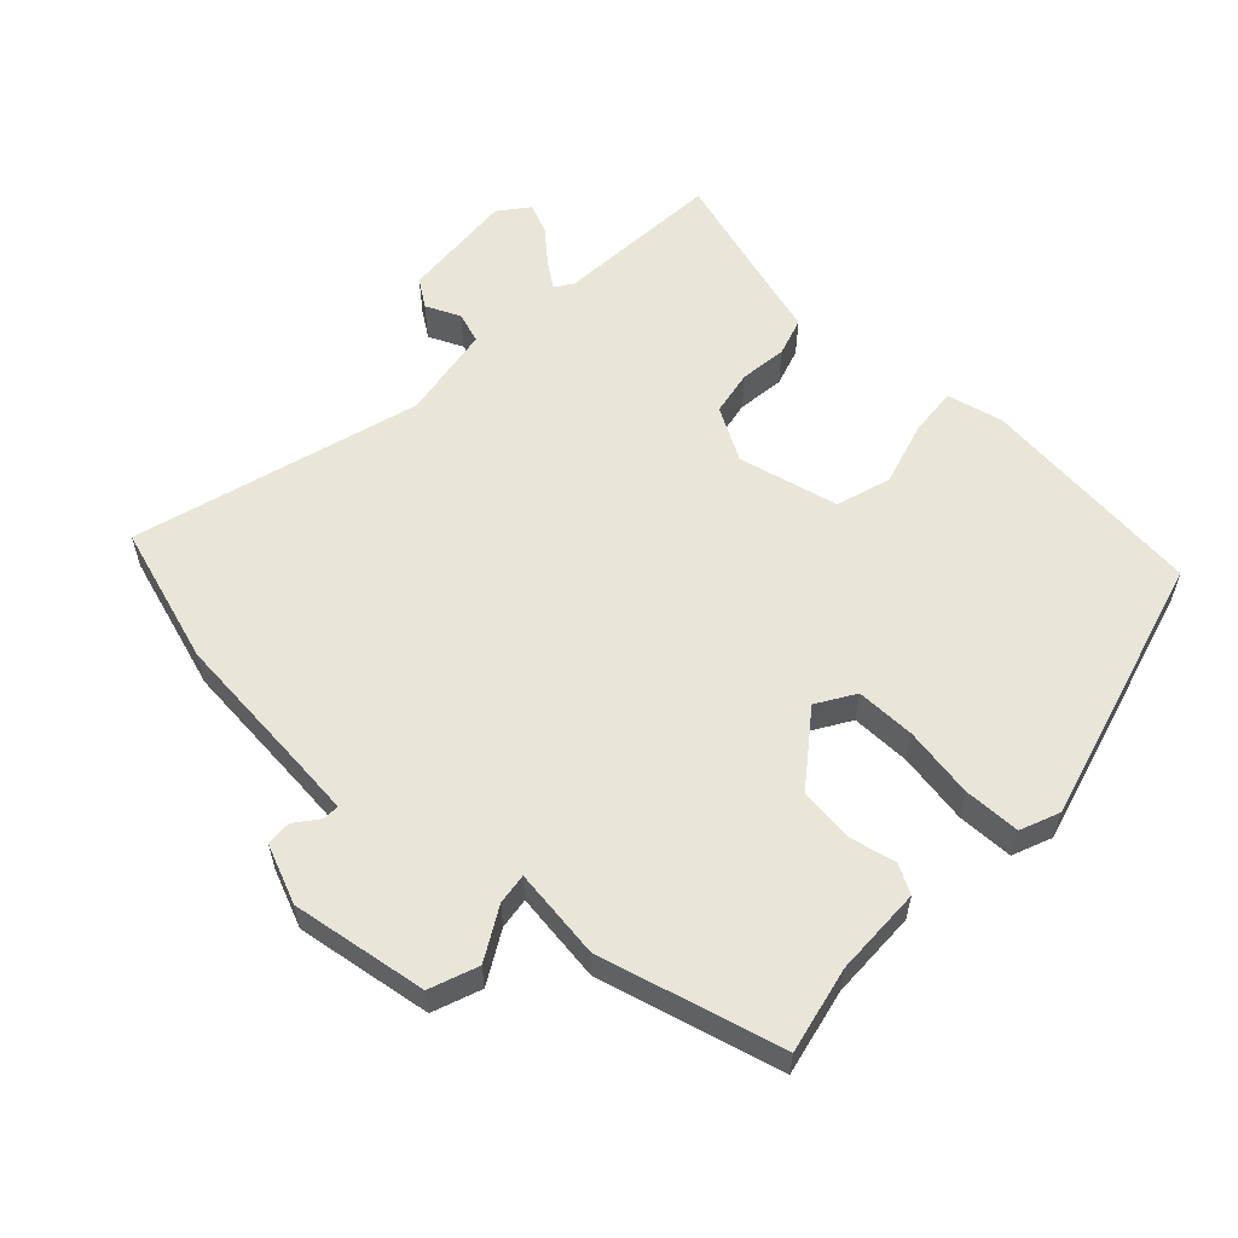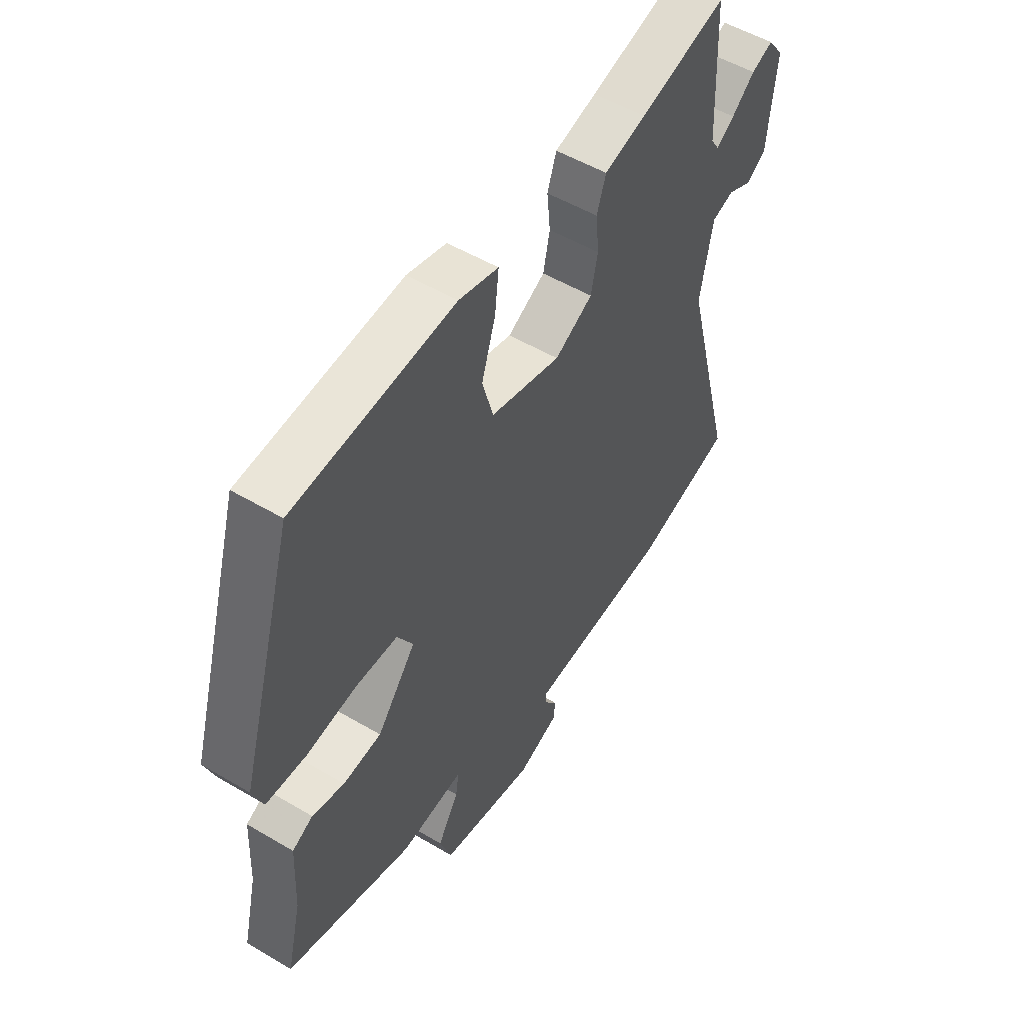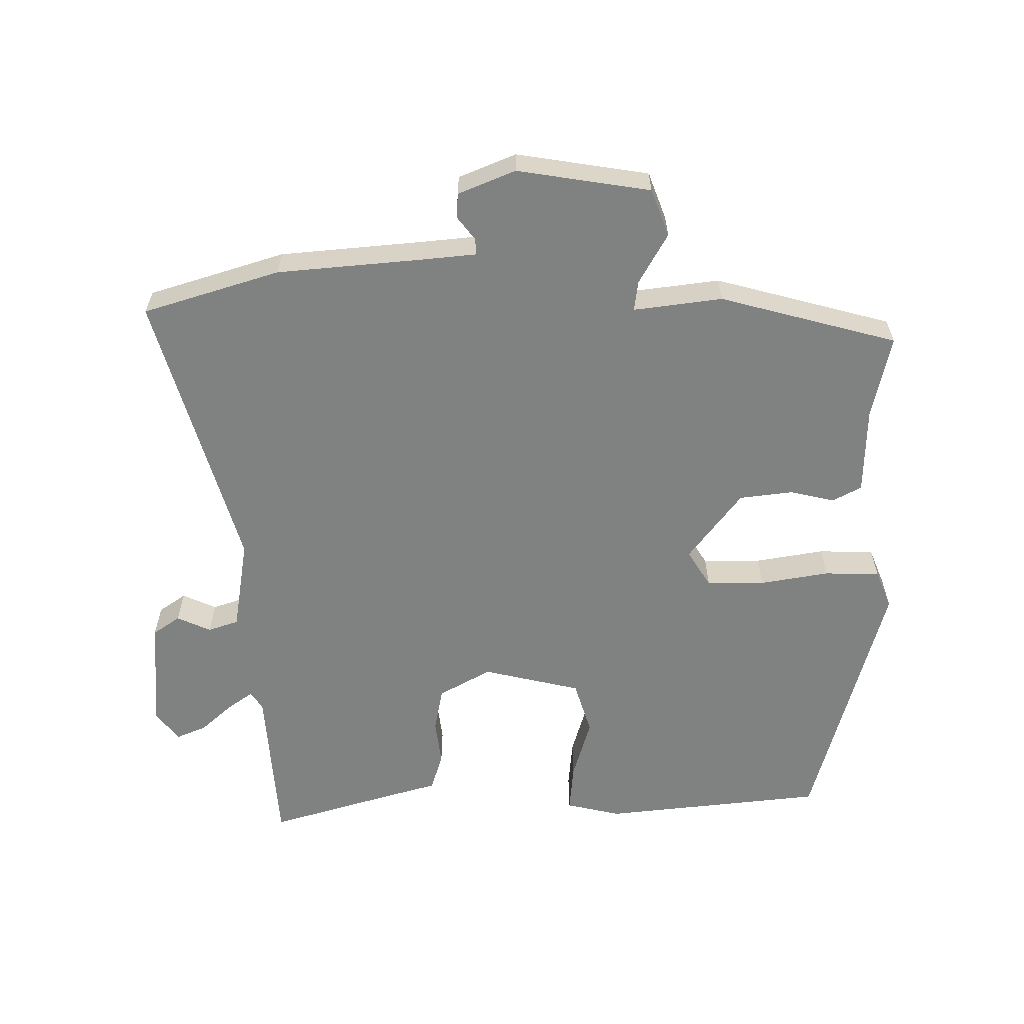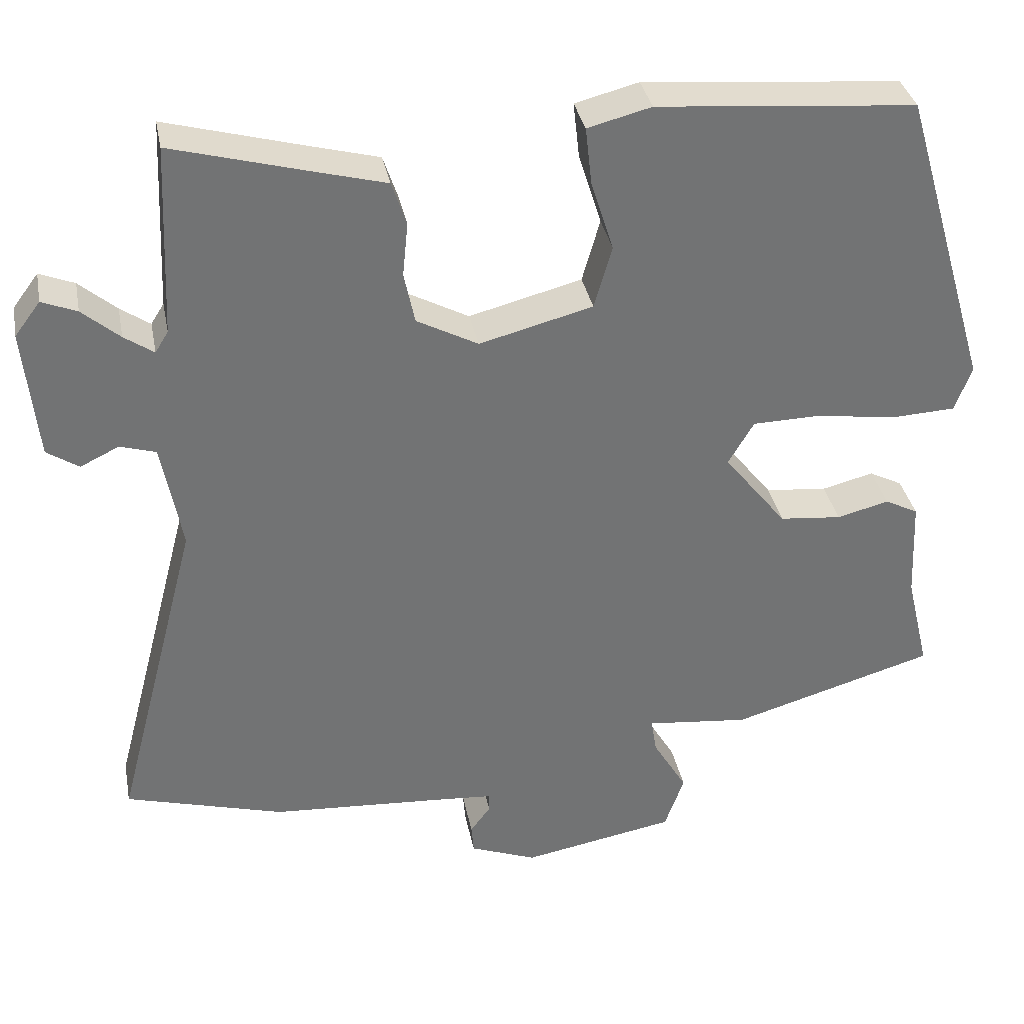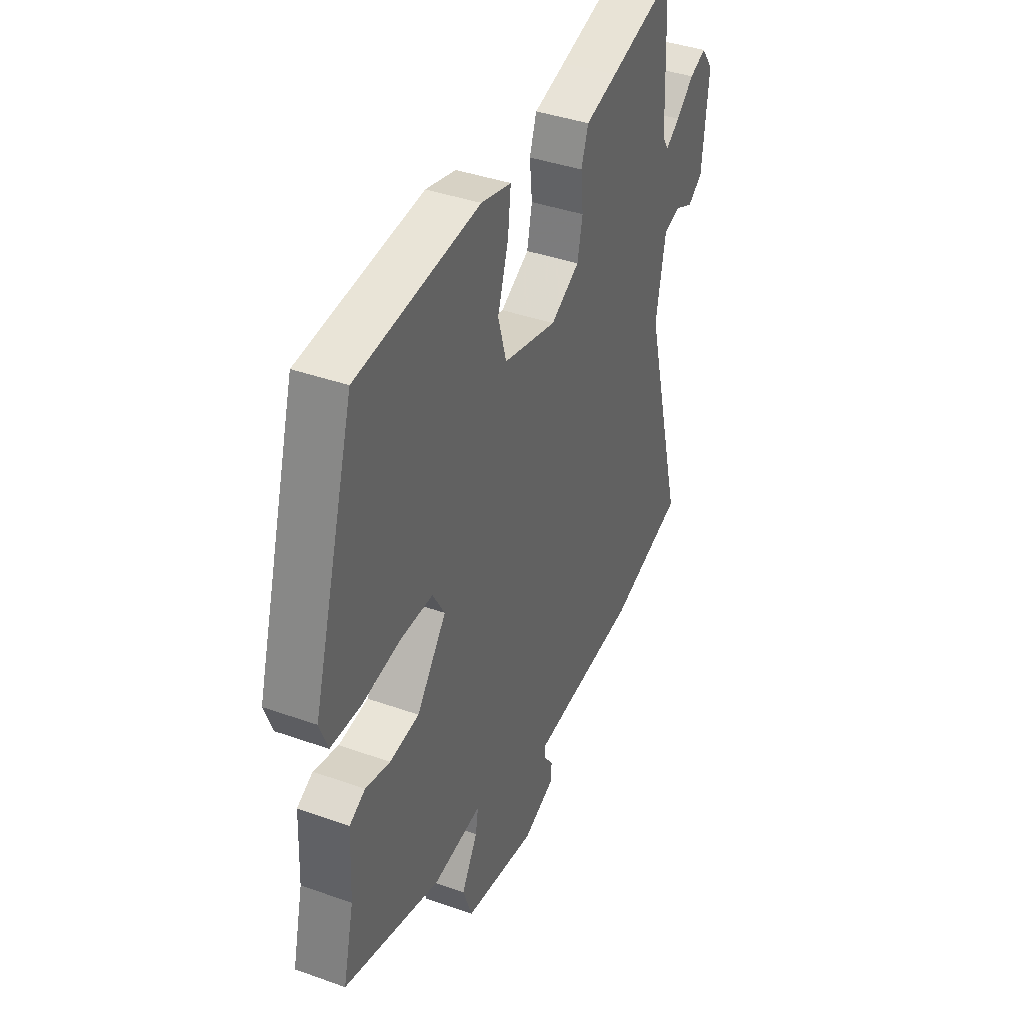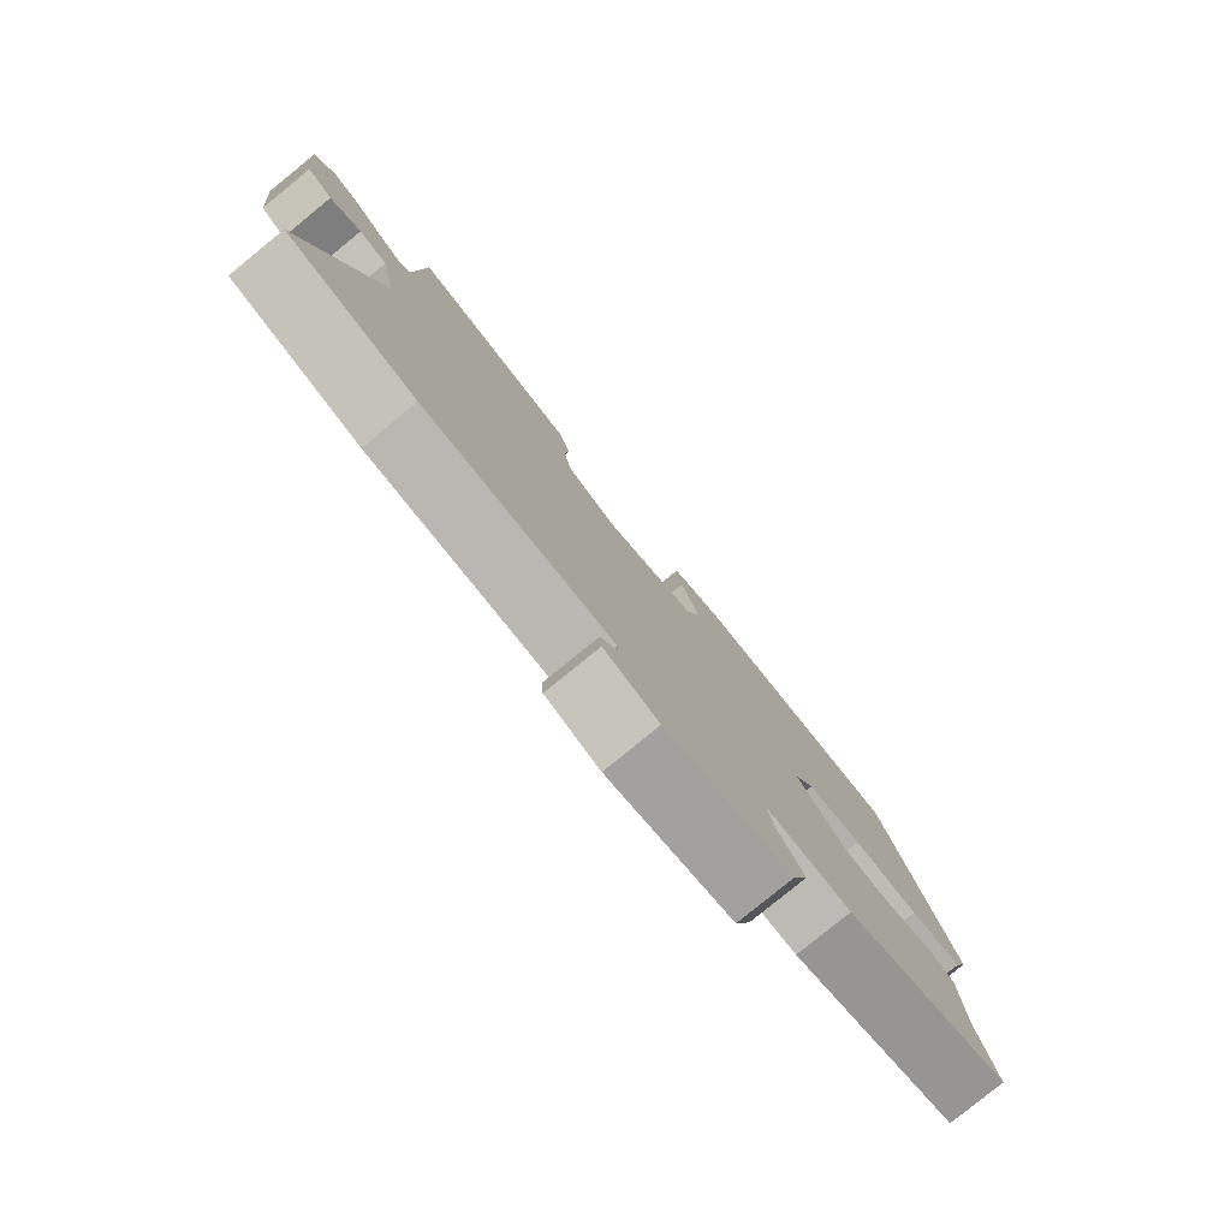
<metadata>
{"format":"obj","ext":"obj","renderer":"f3d","projection":"perspective","resolution":1024,"background":"white","views":[{"elev":57.9,"azim":-135.3,"up":"+Y"},{"elev":52.6,"azim":-57.5,"up":"+Z"},{"elev":-60.3,"azim":-178.3,"up":"+Y"},{"elev":34.7,"azim":169.1,"up":"+Z"},{"elev":39.8,"azim":-66.2,"up":"+Z"},{"elev":-79.9,"azim":129.2,"up":"+Z"}]}
</metadata>
<code>
v -0.393 0.07 0.49
v -0.06 0.07 0.518
v 0.022 0.07 0.497
v 0.014 0.07 0.424
v -0.015 0.07 0.332
v 0.008 0.07 0.251
v 0.154 0.07 0.213
v 0.233 0.07 0.255
v 0.247 0.07 0.321
v 0.24 0.07 0.391
v 0.259 0.07 0.447
v 0.346 0.07 0.47
v 0.526 0.07 0.519
v 0.537 0.07 0.273
v 0.554 0.07 0.246
v 0.592 0.07 0.272
v 0.64 0.07 0.313
v 0.685 0.07 0.331
v 0.718 0.07 0.287
v 0.701 0.07 0.119
v 0.66 0.07 0.092
v 0.61 0.07 0.116
v 0.564 0.07 0.102
v 0.538 0.07 -0.037
v 0.648 0.07 -0.458
v 0.443 0.07 -0.516
v 0.226 0.07 -0.53
v 0.145 0.07 -0.536
v 0.145 0.07 -0.56
v 0.171 0.07 -0.595
v 0.168 0.07 -0.632
v 0.082 0.07 -0.665
v -0.116 0.07 -0.629
v -0.141 0.07 -0.558
v -0.097 0.07 -0.484
v -0.09 0.07 -0.439
v -0.223 0.07 -0.453
v -0.486 0.07 -0.376
v -0.456 0.07 -0.251
v -0.45 0.07 -0.121
v -0.407 0.07 -0.099
v -0.34 0.07 -0.116
v -0.26 0.07 -0.108
v -0.179 0.07 -0.006
v -0.212 0.07 0.05
v -0.299 0.07 0.052
v -0.403 0.07 0.037
v -0.486 0.07 0.041
v -0.508 0.07 0.099
v -0.393 0 0.49
v -0.06 0 0.518
v 0.022 0 0.497
v 0.014 0 0.424
v -0.015 0 0.332
v 0.008 0 0.251
v 0.154 0 0.213
v 0.233 0 0.255
v 0.247 0 0.321
v 0.24 0 0.391
v 0.259 0 0.447
v 0.346 0 0.47
v 0.526 0 0.519
v 0.537 0 0.273
v 0.554 0 0.246
v 0.592 0 0.272
v 0.64 0 0.313
v 0.685 0 0.331
v 0.718 0 0.287
v 0.701 0 0.119
v 0.66 0 0.092
v 0.61 0 0.116
v 0.564 0 0.102
v 0.538 0 -0.037
v 0.648 0 -0.458
v 0.443 0 -0.516
v 0.226 0 -0.53
v 0.145 0 -0.536
v 0.145 0 -0.56
v 0.171 0 -0.595
v 0.168 0 -0.632
v 0.082 0 -0.665
v -0.116 0 -0.629
v -0.141 0 -0.558
v -0.097 0 -0.484
v -0.09 0 -0.439
v -0.223 0 -0.453
v -0.486 0 -0.376
v -0.456 0 -0.251
v -0.45 0 -0.121
v -0.407 0 -0.099
v -0.34 0 -0.116
v -0.26 0 -0.108
v -0.179 0 -0.006
v -0.212 0 0.05
v -0.299 0 0.052
v -0.403 0 0.037
v -0.486 0 0.041
v -0.508 0 0.099
f 3 4 5
f 2 3 5
f 1 2 5
f 49 1 5
f 48 49 5
f 47 48 5
f 46 47 5
f 45 46 5 6
f 44 45 6 7
f 43 44 7 8
f 39 40 41 42
f 39 42 43
f 38 39 43
f 37 38 43
f 36 37 43
f 33 34 35
f 32 33 35
f 31 32 35
f 30 31 35
f 29 30 35
f 28 29 35 36
f 36 43 8
f 28 36 8
f 27 28 8
f 27 8 9
f 26 27 9
f 25 26 9
f 24 25 9
f 20 21 22
f 19 20 22
f 18 19 22
f 17 18 22
f 16 17 22
f 15 16 22 23
f 10 11 12
f 9 10 12
f 24 9 12
f 23 24 12
f 15 23 12
f 14 15 12
f 12 13 14
f 54 53 52
f 54 52 51
f 54 51 50
f 54 50 98
f 54 98 97
f 54 97 96
f 54 96 95
f 55 54 95 94
f 56 55 94 93
f 57 56 93 92
f 91 90 89 88
f 92 91 88
f 92 88 87
f 92 87 86
f 92 86 85
f 84 83 82
f 84 82 81
f 84 81 80
f 84 80 79
f 84 79 78
f 85 84 78 77
f 57 92 85
f 57 85 77
f 57 77 76
f 58 57 76
f 58 76 75
f 58 75 74
f 58 74 73
f 71 70 69
f 71 69 68
f 71 68 67
f 71 67 66
f 71 66 65
f 72 71 65 64
f 61 60 59
f 61 59 58
f 61 58 73
f 61 73 72
f 61 72 64
f 61 64 63
f 63 62 61
f 1 50 51 2
f 2 51 52 3
f 3 52 53 4
f 4 53 54 5
f 5 54 55 6
f 6 55 56 7
f 7 56 57 8
f 8 57 58 9
f 9 58 59 10
f 10 59 60 11
f 11 60 61 12
f 12 61 62 13
f 13 62 63 14
f 14 63 64 15
f 15 64 65 16
f 16 65 66 17
f 17 66 67 18
f 18 67 68 19
f 19 68 69 20
f 20 69 70 21
f 21 70 71 22
f 22 71 72 23
f 23 72 73 24
f 24 73 74 25
f 25 74 75 26
f 26 75 76 27
f 27 76 77 28
f 28 77 78 29
f 29 78 79 30
f 30 79 80 31
f 31 80 81 32
f 32 81 82 33
f 33 82 83 34
f 34 83 84 35
f 35 84 85 36
f 36 85 86 37
f 37 86 87 38
f 38 87 88 39
f 39 88 89 40
f 40 89 90 41
f 41 90 91 42
f 42 91 92 43
f 43 92 93 44
f 44 93 94 45
f 45 94 95 46
f 46 95 96 47
f 47 96 97 48
f 48 97 98 49
f 49 98 50 1

</code>
